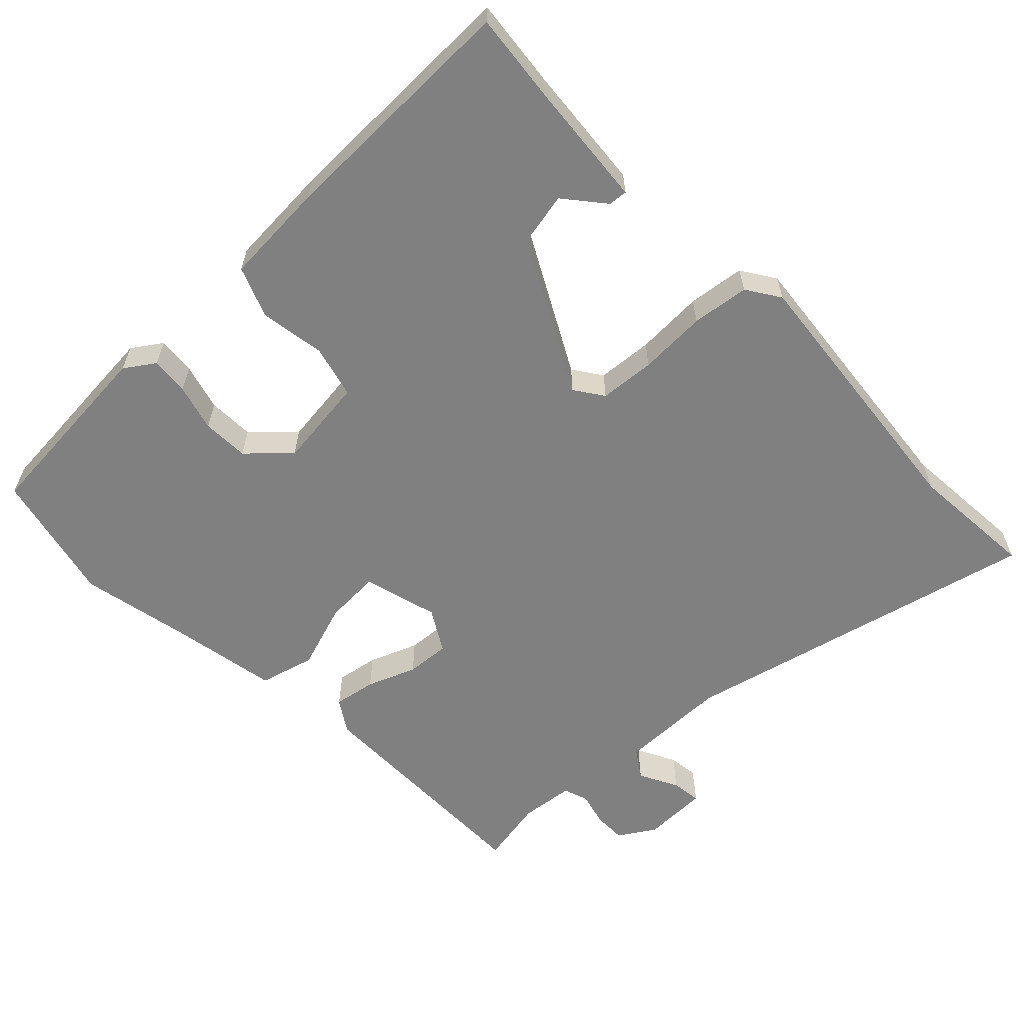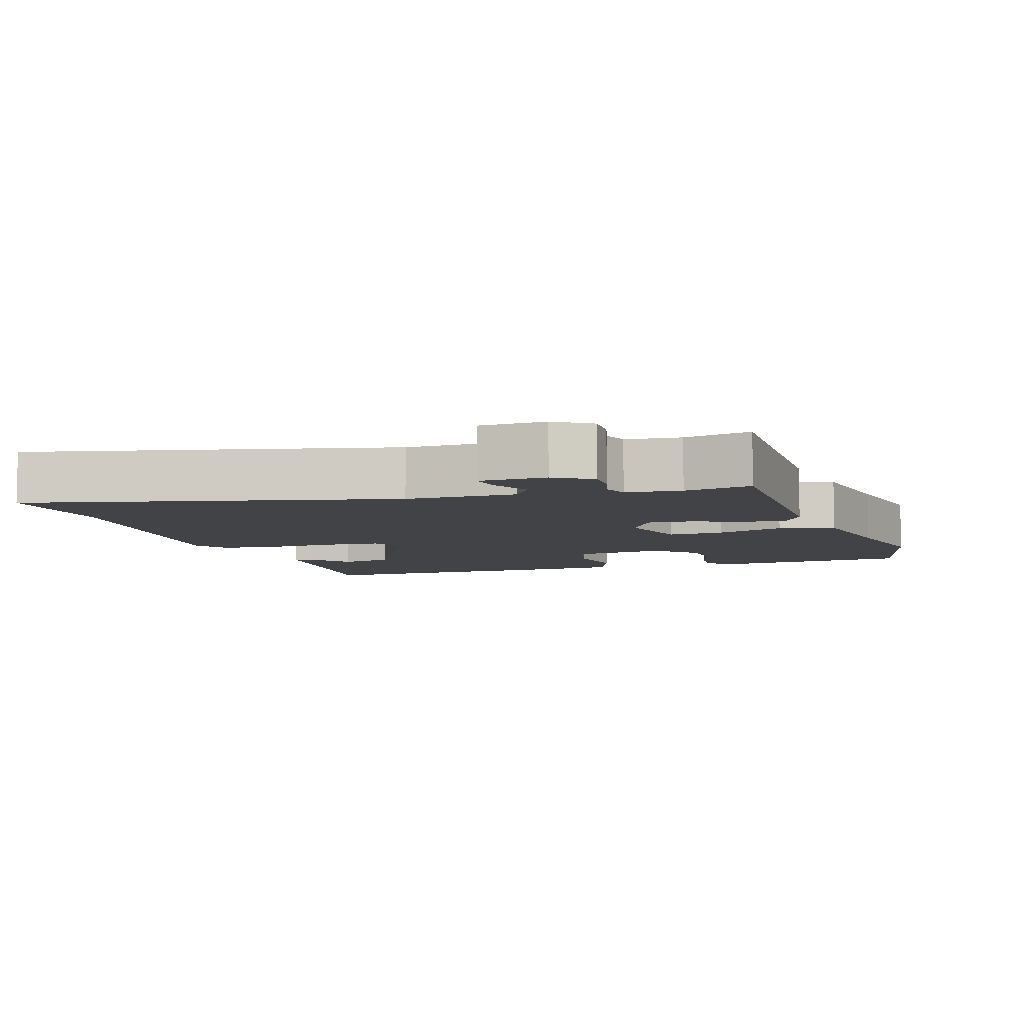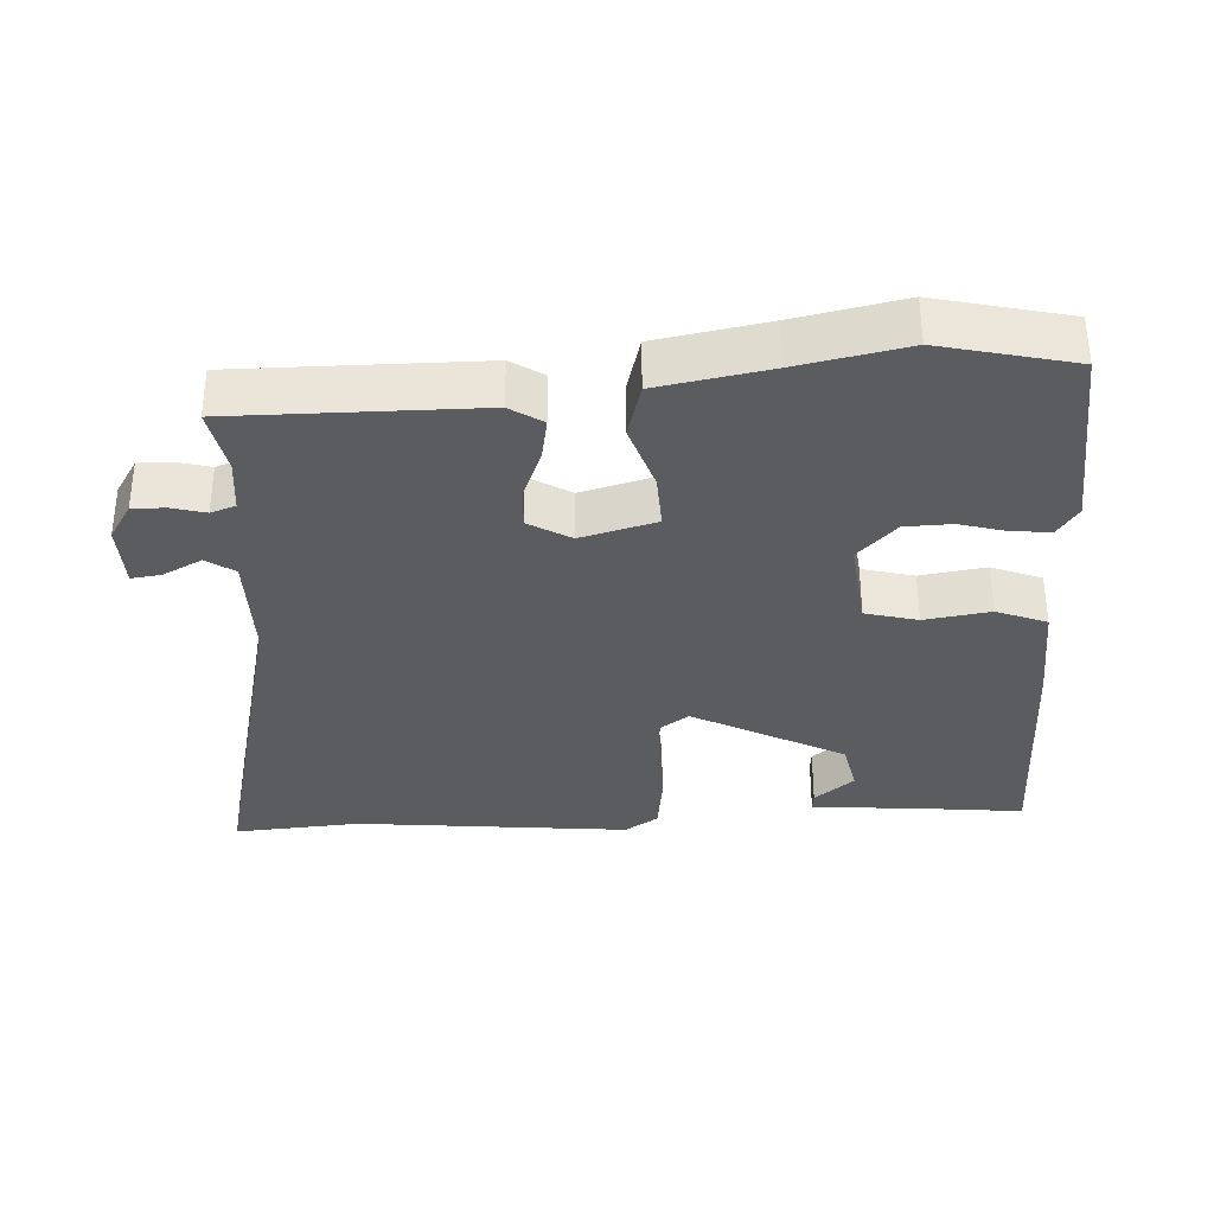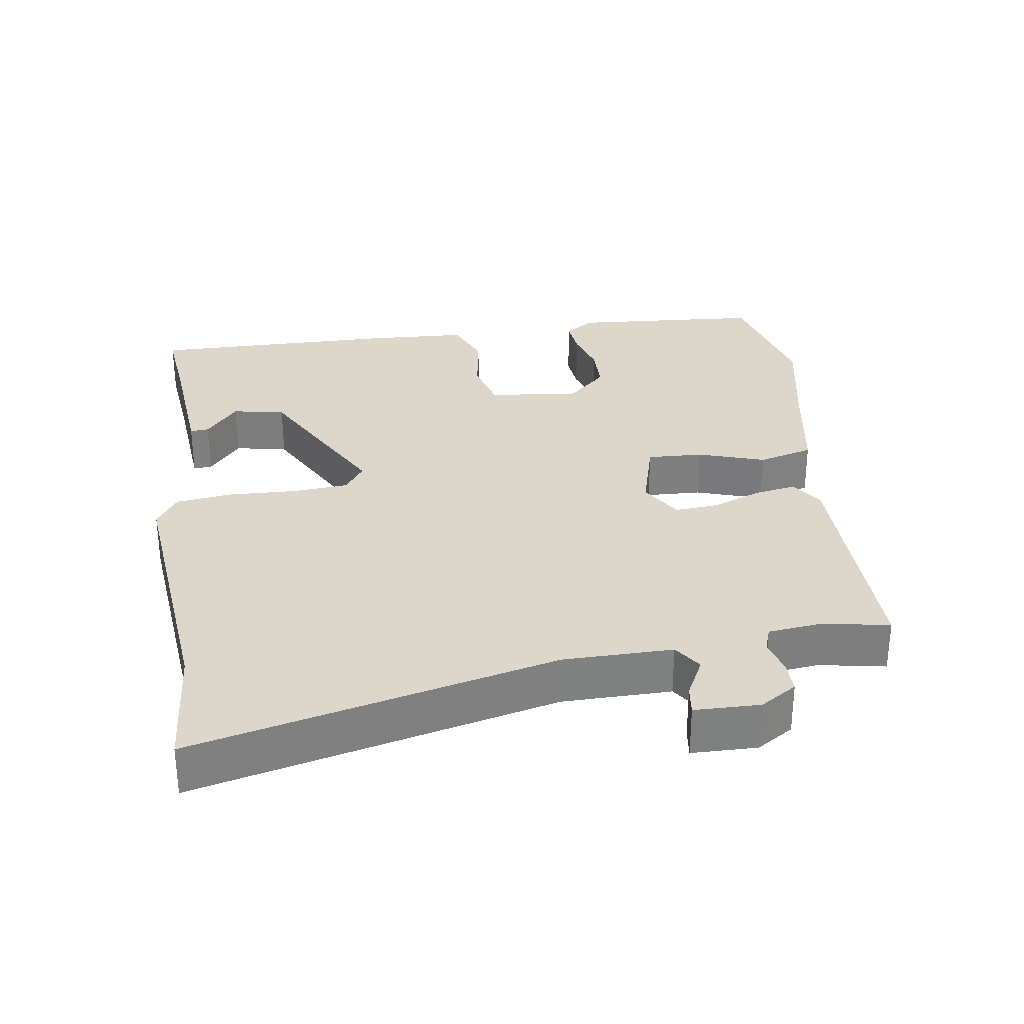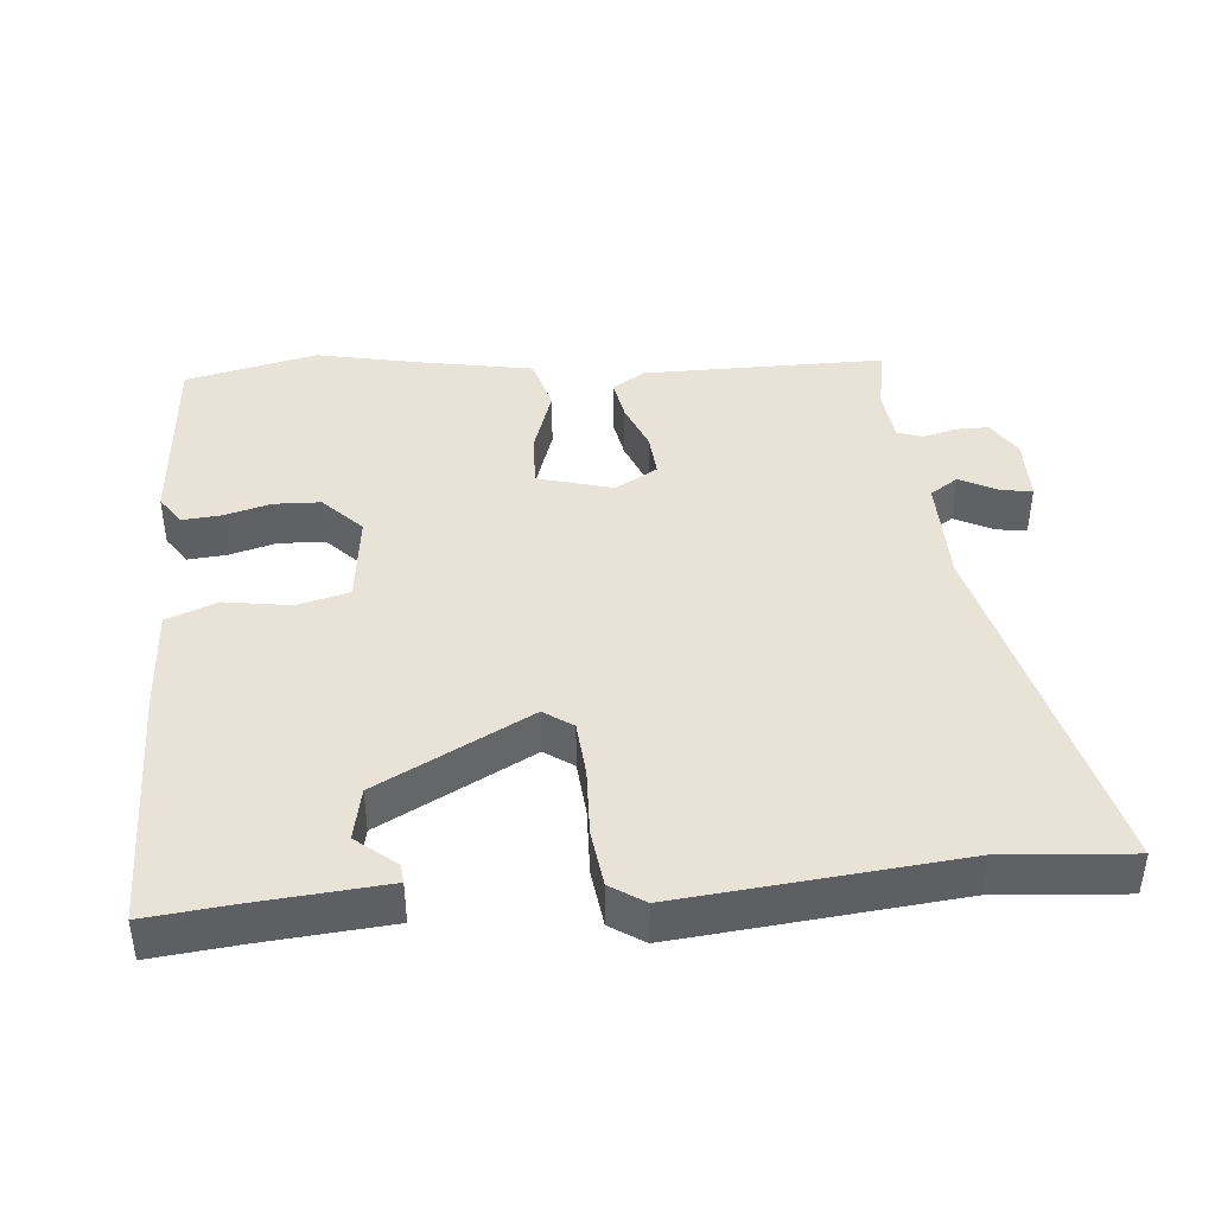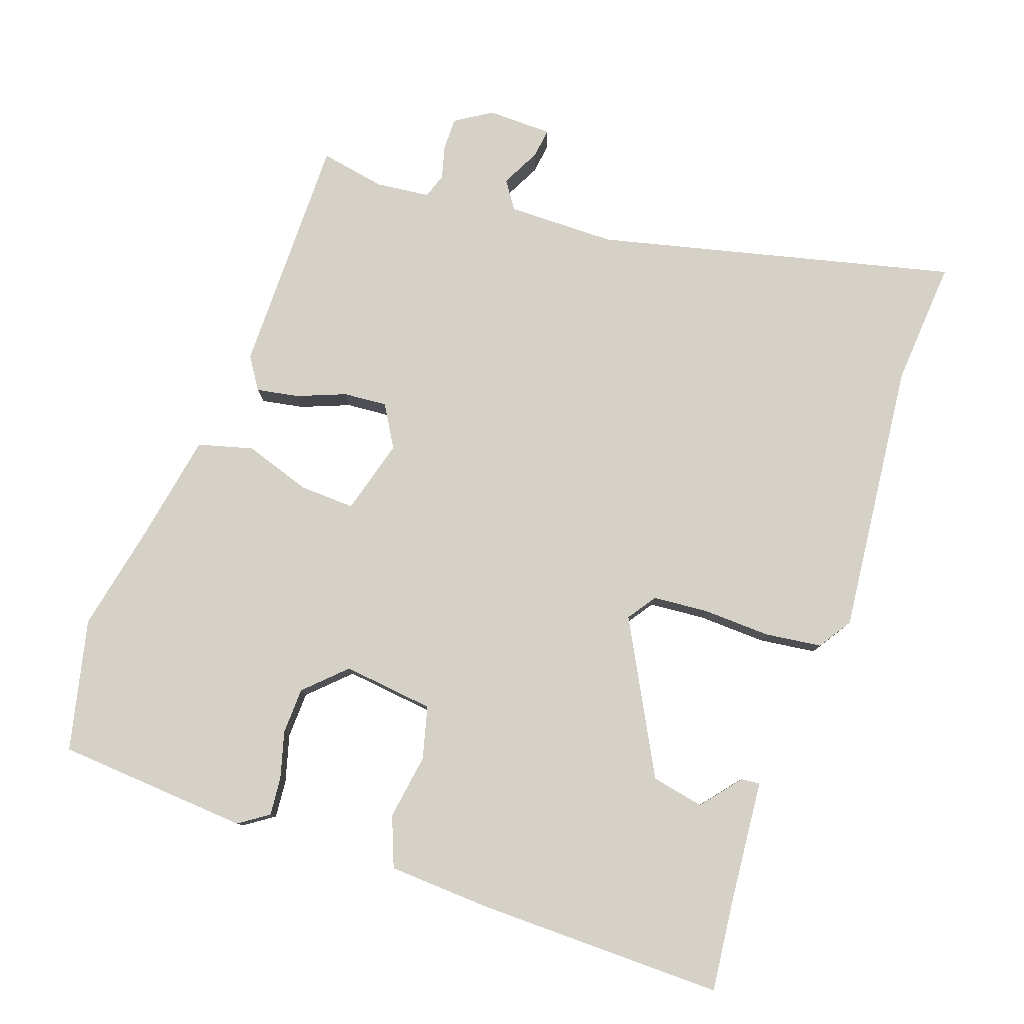
<metadata>
{"format":"obj","ext":"obj","renderer":"f3d","projection":"perspective","resolution":1024,"background":"white","views":[{"elev":-60.2,"azim":-44.9,"up":"+Y"},{"elev":-6.9,"azim":109.1,"up":"+Y"},{"elev":-34.0,"azim":-175.9,"up":"+Y"},{"elev":30.5,"azim":82.6,"up":"+Y"},{"elev":41.7,"azim":-3.9,"up":"+Y"},{"elev":79.0,"azim":-69.7,"up":"+Y"}]}
</metadata>
<code>
v -0.325 0.07 -0.544
v -0.514 0.07 -0.496
v -0.529 0.07 -0.218
v -0.499 0.07 -0.176
v -0.444 0.07 -0.182
v -0.377 0.07 -0.202
v -0.31 0.07 -0.201
v -0.254 0.07 -0.145
v -0.267 0.07 -0.013
v -0.342 0.07 0.008
v -0.437 0.07 -0.005
v -0.509 0.07 0.025
v -0.514 0.07 0.174
v -0.511 0.07 0.53
v -0.383 0.07 0.514
v -0.202 0.07 0.495
v -0.205 0.07 0.468
v -0.263 0.07 0.422
v -0.249 0.07 0.346
v -0.033 0.07 0.226
v 0.009 0.07 0.254
v 0.017 0.07 0.334
v 0.015 0.07 0.432
v 0.027 0.07 0.514
v 0.076 0.07 0.545
v 0.473 0.07 0.498
v 0.657 0.07 0.509
v 0.523 0.07 -0.007
v 0.519 0.07 -0.164
v 0.559 0.07 -0.192
v 0.616 0.07 -0.164
v 0.659 0.07 -0.159
v 0.659 0.07 -0.253
v 0.625 0.07 -0.305
v 0.578 0.07 -0.304
v 0.529 0.07 -0.29
v 0.493 0.07 -0.302
v 0.483 0.07 -0.38
v 0.499 0.07 -0.475
v 0.149 0.07 -0.467
v 0.103 0.07 -0.436
v 0.115 0.07 -0.375
v 0.144 0.07 -0.305
v 0.15 0.07 -0.242
v 0.09 0.07 -0.205
v -0.019 0.07 -0.233
v -0.017 0.07 -0.313
v 0.013 0.07 -0.41
v -0.01 0.07 -0.489
v -0.17 0.07 -0.515
v -0.325 0 -0.544
v -0.514 0 -0.496
v -0.529 0 -0.218
v -0.499 0 -0.176
v -0.444 0 -0.182
v -0.377 0 -0.202
v -0.31 0 -0.201
v -0.254 0 -0.145
v -0.267 0 -0.013
v -0.342 0 0.008
v -0.437 0 -0.005
v -0.509 0 0.025
v -0.514 0 0.174
v -0.511 0 0.53
v -0.383 0 0.514
v -0.202 0 0.495
v -0.205 0 0.468
v -0.263 0 0.422
v -0.249 0 0.346
v -0.033 0 0.226
v 0.009 0 0.254
v 0.017 0 0.334
v 0.015 0 0.432
v 0.027 0 0.514
v 0.076 0 0.545
v 0.473 0 0.498
v 0.657 0 0.509
v 0.523 0 -0.007
v 0.519 0 -0.164
v 0.559 0 -0.192
v 0.616 0 -0.164
v 0.659 0 -0.159
v 0.659 0 -0.253
v 0.625 0 -0.305
v 0.578 0 -0.304
v 0.529 0 -0.29
v 0.493 0 -0.302
v 0.483 0 -0.38
v 0.499 0 -0.475
v 0.149 0 -0.467
v 0.103 0 -0.436
v 0.115 0 -0.375
v 0.144 0 -0.305
v 0.15 0 -0.242
v 0.09 0 -0.205
v -0.019 0 -0.233
v -0.017 0 -0.313
v 0.013 0 -0.41
v -0.01 0 -0.489
v -0.17 0 -0.515
f 47 48 49 50
f 1 2 3
f 50 1 3
f 47 50 3
f 46 47 3
f 45 46 3
f 41 42 43
f 40 41 43
f 39 40 43
f 38 39 43
f 37 38 43 44
f 36 37 44 45
f 34 35 36
f 33 34 36
f 32 33 36
f 31 32 36
f 30 31 36
f 29 30 36 45
f 26 27 28
f 28 29 45
f 26 28 45
f 25 26 45
f 24 25 45
f 23 24 45
f 22 23 45
f 15 16 17 18
f 15 18 19
f 14 15 19
f 13 14 19
f 12 13 19
f 11 12 19
f 10 11 19
f 9 10 19 20
f 3 4 5 6
f 3 6 7
f 45 3 7
f 21 22 45
f 20 21 45
f 9 20 45
f 8 9 45
f 7 8 45
f 100 99 98 97
f 53 52 51
f 53 51 100
f 53 100 97
f 53 97 96
f 53 96 95
f 93 92 91
f 93 91 90
f 93 90 89
f 93 89 88
f 94 93 88 87
f 95 94 87 86
f 86 85 84
f 86 84 83
f 86 83 82
f 86 82 81
f 86 81 80
f 95 86 80 79
f 78 77 76
f 95 79 78
f 95 78 76
f 95 76 75
f 95 75 74
f 95 74 73
f 95 73 72
f 68 67 66 65
f 69 68 65
f 69 65 64
f 69 64 63
f 69 63 62
f 69 62 61
f 69 61 60
f 70 69 60 59
f 56 55 54 53
f 57 56 53
f 57 53 95
f 95 72 71
f 95 71 70
f 95 70 59
f 95 59 58
f 95 58 57
f 1 51 52 2
f 2 52 53 3
f 3 53 54 4
f 4 54 55 5
f 5 55 56 6
f 6 56 57 7
f 7 57 58 8
f 8 58 59 9
f 9 59 60 10
f 10 60 61 11
f 11 61 62 12
f 12 62 63 13
f 13 63 64 14
f 14 64 65 15
f 15 65 66 16
f 16 66 67 17
f 17 67 68 18
f 18 68 69 19
f 19 69 70 20
f 20 70 71 21
f 21 71 72 22
f 22 72 73 23
f 23 73 74 24
f 24 74 75 25
f 25 75 76 26
f 26 76 77 27
f 27 77 78 28
f 28 78 79 29
f 29 79 80 30
f 30 80 81 31
f 31 81 82 32
f 32 82 83 33
f 33 83 84 34
f 34 84 85 35
f 35 85 86 36
f 36 86 87 37
f 37 87 88 38
f 38 88 89 39
f 39 89 90 40
f 40 90 91 41
f 41 91 92 42
f 42 92 93 43
f 43 93 94 44
f 44 94 95 45
f 45 95 96 46
f 46 96 97 47
f 47 97 98 48
f 48 98 99 49
f 49 99 100 50
f 50 100 51 1

</code>
